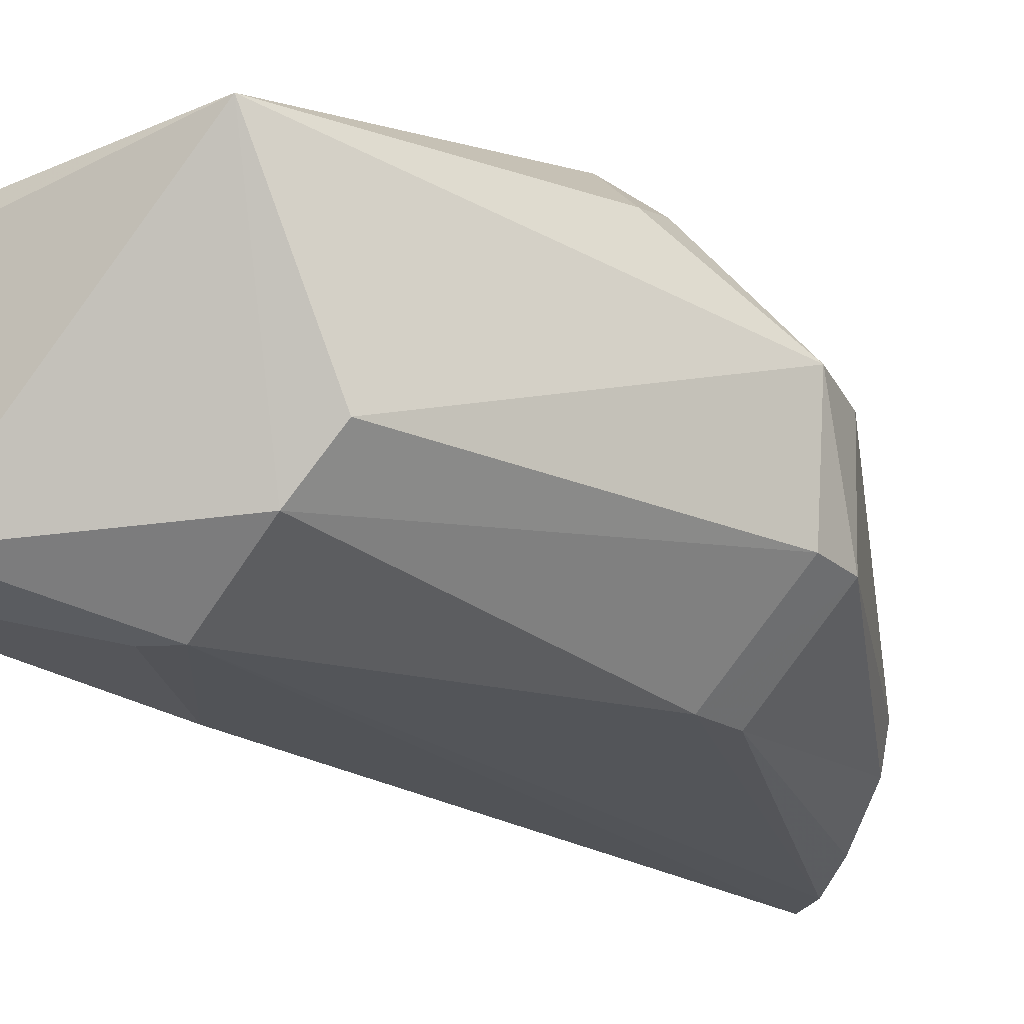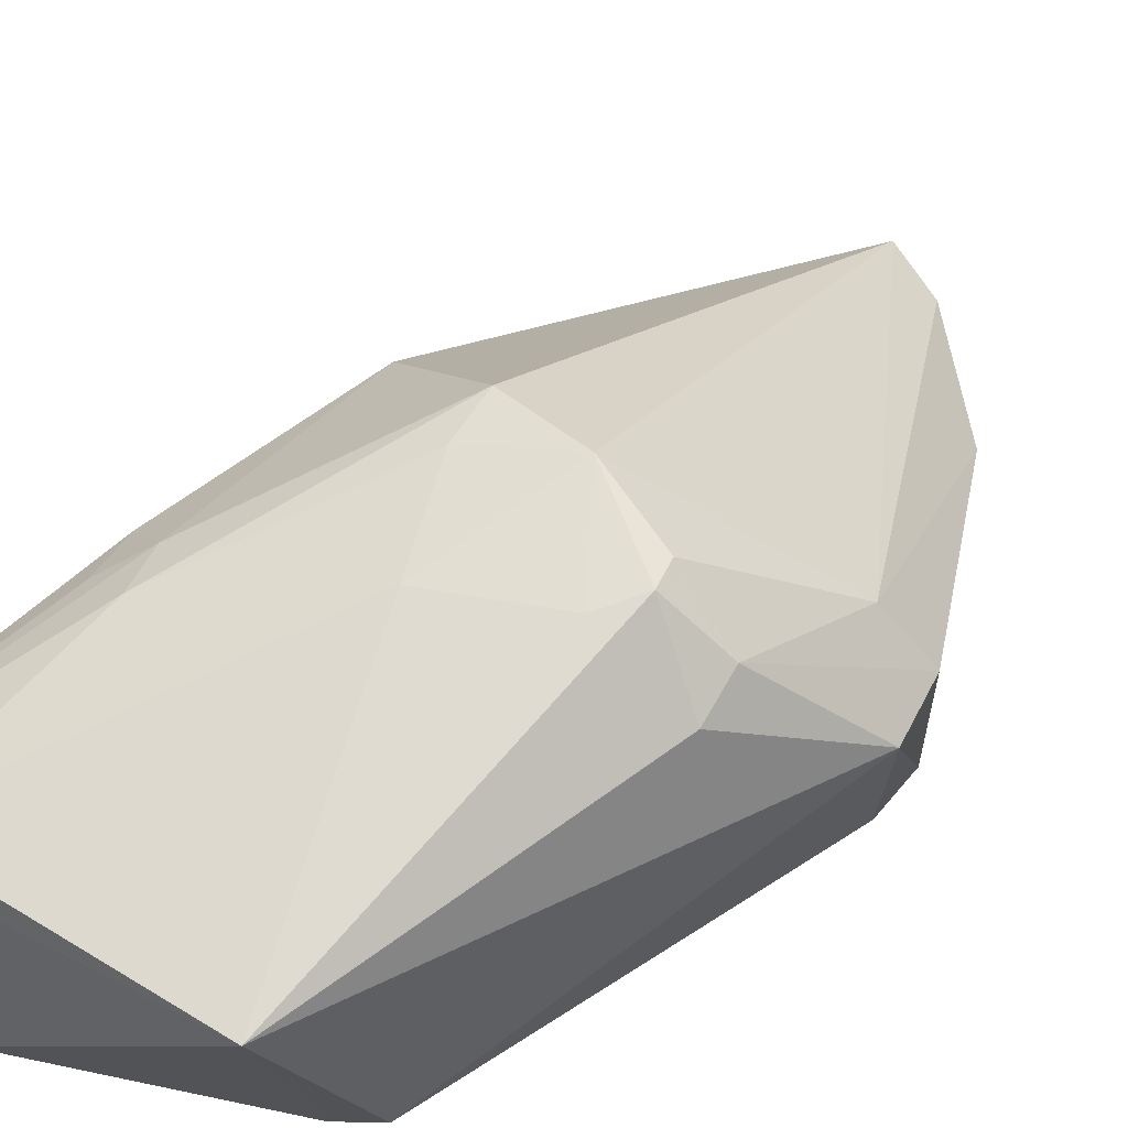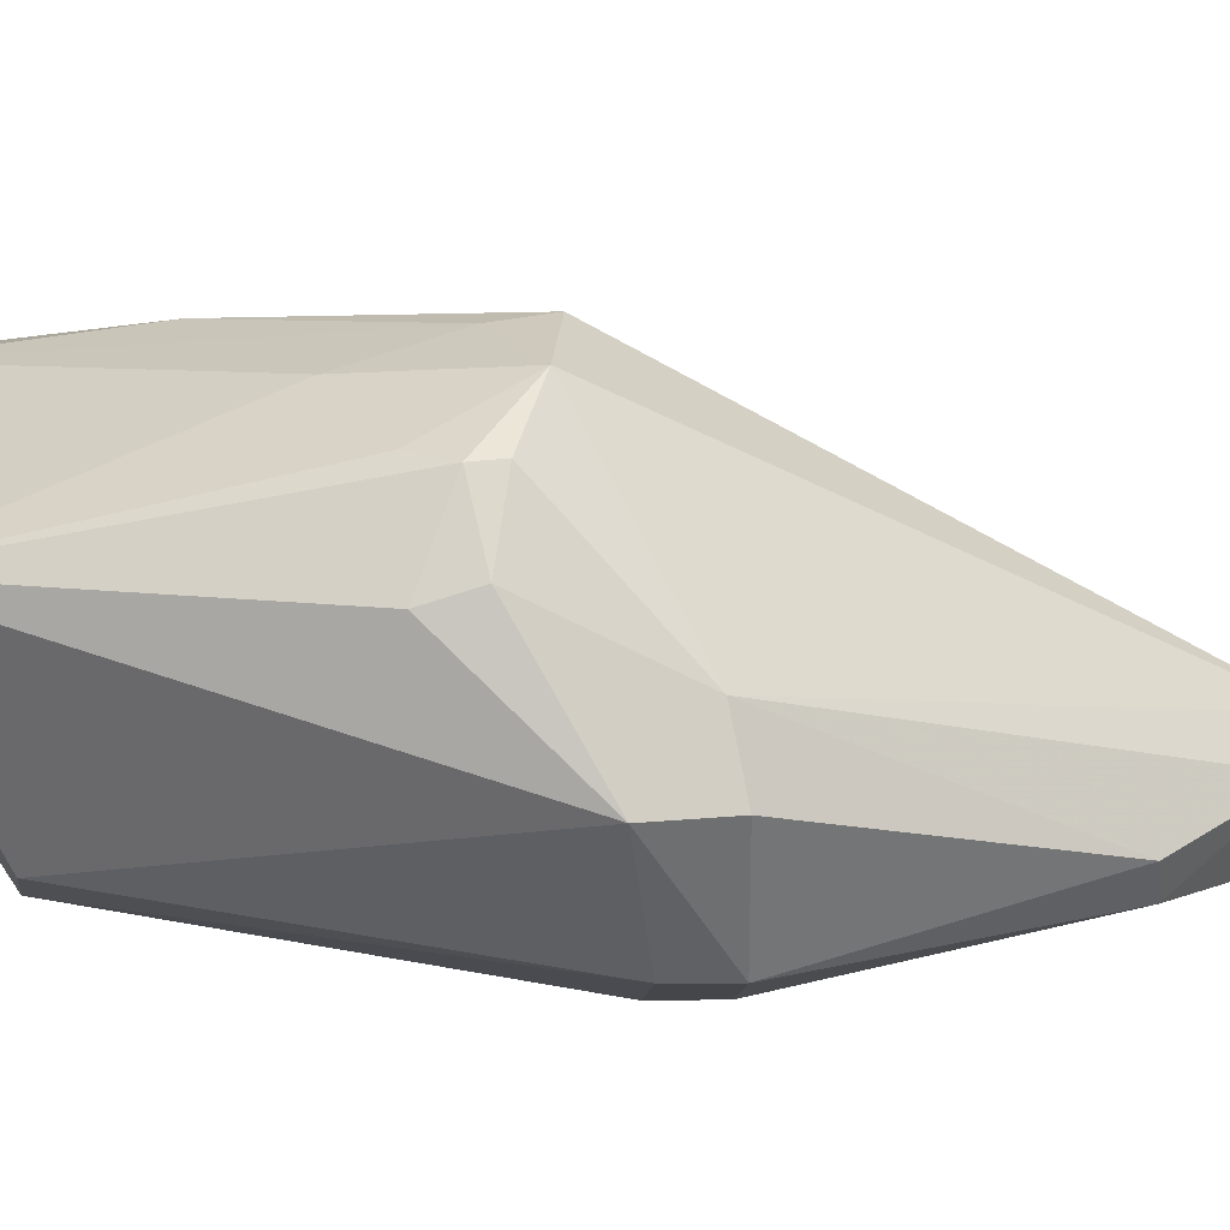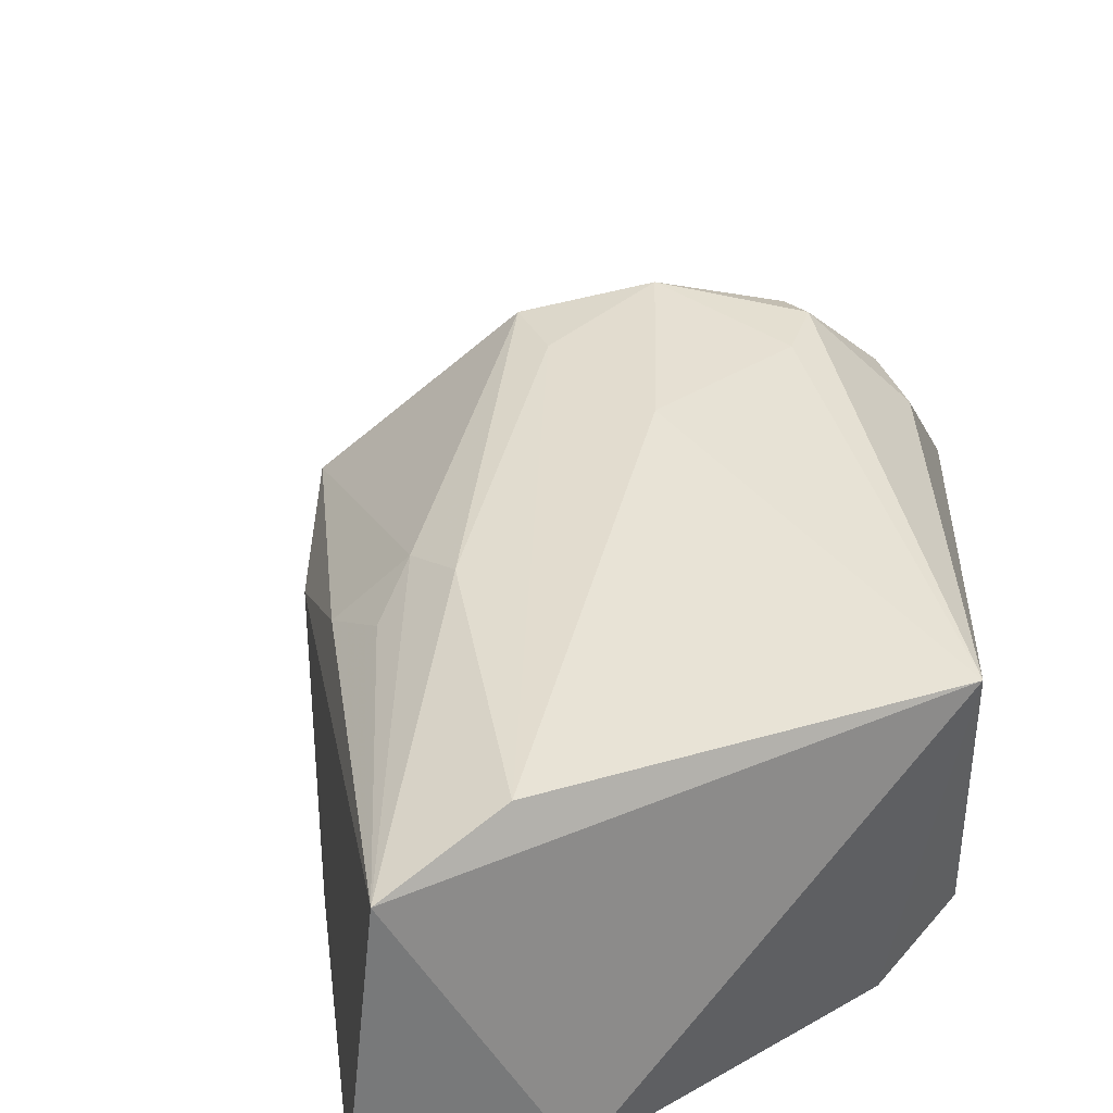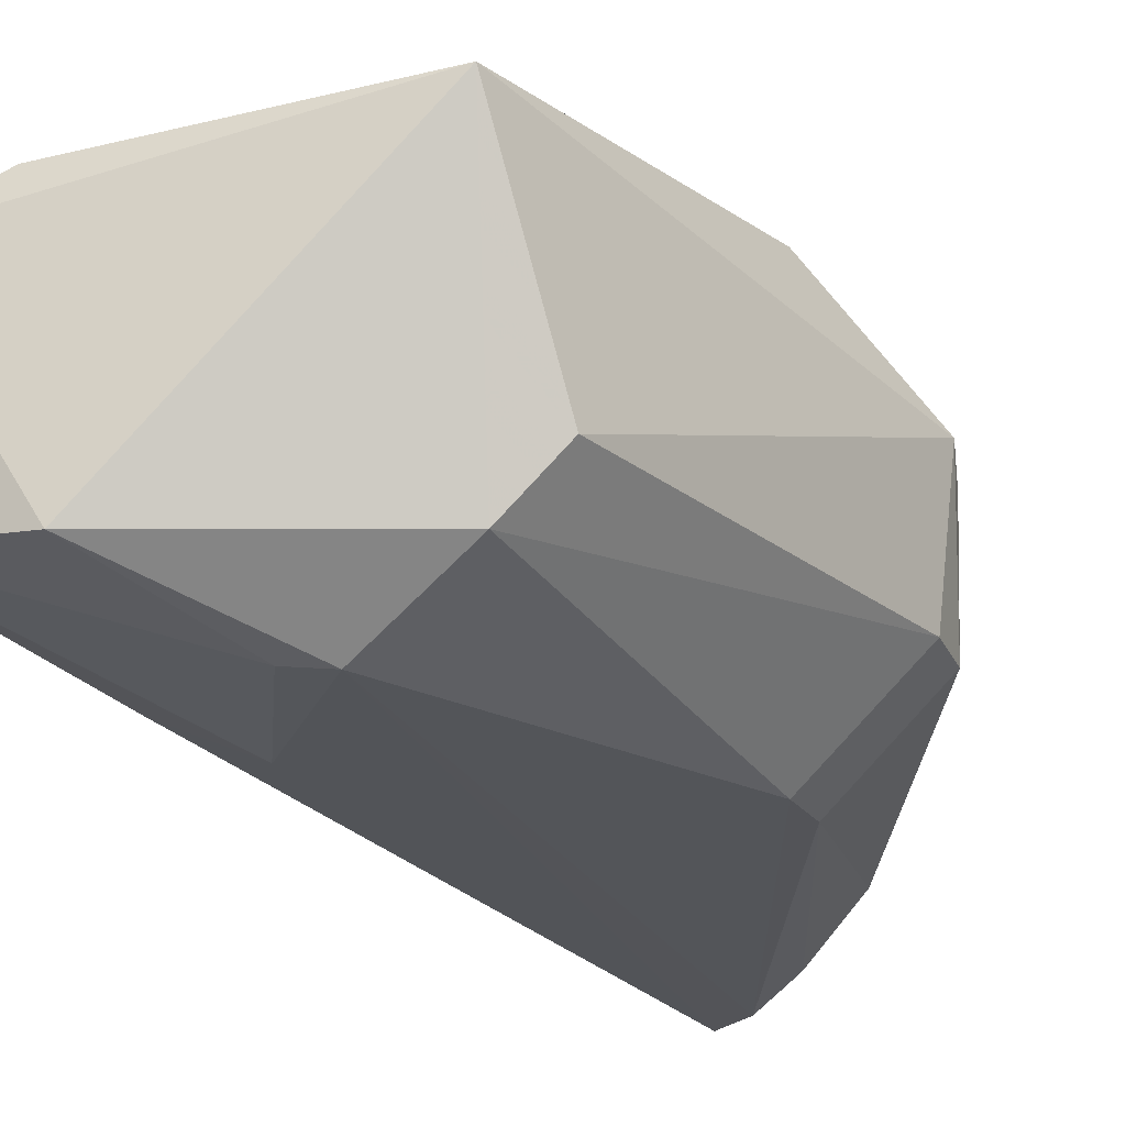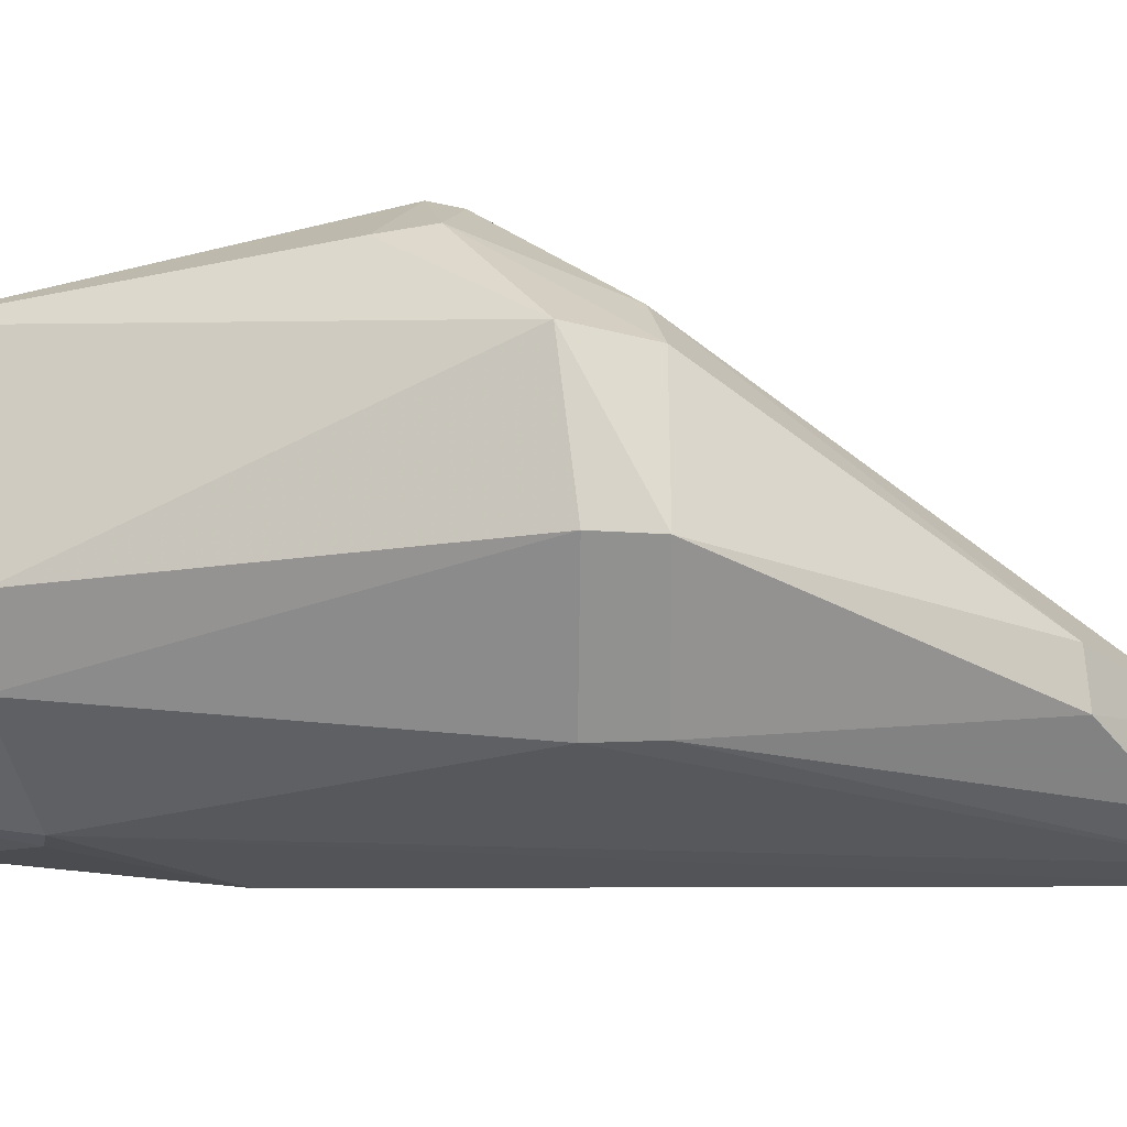
<metadata>
{"format":"obj","ext":"obj","renderer":"f3d","projection":"perspective","resolution":1024,"background":"white","views":[{"elev":-20.4,"azim":-145.3,"up":"+Z"},{"elev":54.8,"azim":-143.8,"up":"+Z"},{"elev":33.8,"azim":-94.9,"up":"+Z"},{"elev":26.7,"azim":161.4,"up":"+Z"},{"elev":-21.7,"azim":-161.3,"up":"+Z"},{"elev":-22.4,"azim":-92.1,"up":"+Z"}]}
</metadata>
<code>
v 0.02099 -0.02922 0.0139
v 0.02174 -0.0454 0.0115
v 0.02507 -0.02954 0.004229
v 0.01408 -0.03432 0.001475
v 0.001581 -0.04812 0.01161
v 0.01482 -0.06895 0.000611
v 0.009016 -0.02956 0.01477
v 0.02457 -0.02866 0.01207
v 0.02226 -0.04233 0.003617
v 0.01833 -0.03993 0.001282
v 0.006581 -0.05133 0.001872
v 0.01105 -0.04703 0.01862
v 0.01946 -0.02887 0.00374
v 0.00762 -0.03311 0.006289
v 0.02235 -0.04058 0.003221
v 0.02126 -0.04637 0.006017
v 0.01576 -0.03409 0.001678
v 0.007926 -0.06277 0.003217
v 0.01314 -0.0677 0.0007078
v 0.01443 -0.06866 0.004453
v 0.007409 -0.04467 0.01816
v 0.01311 -0.04132 0.01744
v 0.01484 -0.04764 0.01798
v 0.002402 -0.04884 0.006034
v 0.009794 -0.03291 0.004042
v 0.006787 -0.04893 0.001839
v 0.01087 -0.0656 0.001502
v 0.02005 -0.04967 0.01309
v 0.007385 -0.06253 0.005082
v 0.01198 -0.06757 0.004187
v 0.004899 -0.0432 0.01572
v 0.008518 -0.04314 0.01791
v 0.01972 -0.03775 0.01554
v 0.01468 -0.04546 0.01782
v 0.002343 -0.05116 0.005927
v 0.02221 -0.04067 0.01306
v 0.004131 -0.05069 0.01334
v 0.005079 -0.04519 0.01622
v 0.00215 -0.0511 0.01123
v 0.02029 -0.03984 0.01504
v 0.007662 -0.04586 0.01805
v 0.02163 -0.03833 0.01397
f 8 2 3
f 8 7 1
f 9 3 2
f 10 6 4
f 13 8 3
f 13 7 8
f 14 5 7
f 15 9 6
f 15 3 9
f 15 10 3
f 15 6 10
f 16 9 2
f 16 2 6
f 16 6 9
f 17 10 4
f 17 3 10
f 17 13 3
f 17 4 13
f 19 4 6
f 22 1 7
f 23 12 20
f 24 5 14
f 25 24 14
f 25 13 4
f 25 14 7
f 25 7 13
f 26 19 11
f 26 4 19
f 26 25 4
f 26 24 25
f 27 18 11
f 27 11 19
f 28 20 6
f 28 6 2
f 28 23 20
f 30 19 6
f 30 6 20
f 30 27 19
f 30 29 18
f 30 18 27
f 31 21 7
f 31 7 5
f 32 21 12
f 32 12 22
f 32 22 7
f 32 7 21
f 33 8 1
f 34 22 12
f 34 12 23
f 34 23 33
f 34 33 1
f 34 1 22
f 35 11 18
f 35 18 29
f 35 5 24
f 35 26 11
f 35 24 26
f 36 28 2
f 36 2 8
f 37 29 30
f 37 30 20
f 37 20 12
f 38 31 5
f 38 21 31
f 39 35 29
f 39 5 35
f 39 29 37
f 39 38 5
f 39 37 38
f 40 8 33
f 40 33 23
f 40 23 28
f 40 28 36
f 41 37 12
f 41 12 21
f 41 38 37
f 41 21 38
f 42 40 36
f 42 36 8
f 42 8 40

</code>
